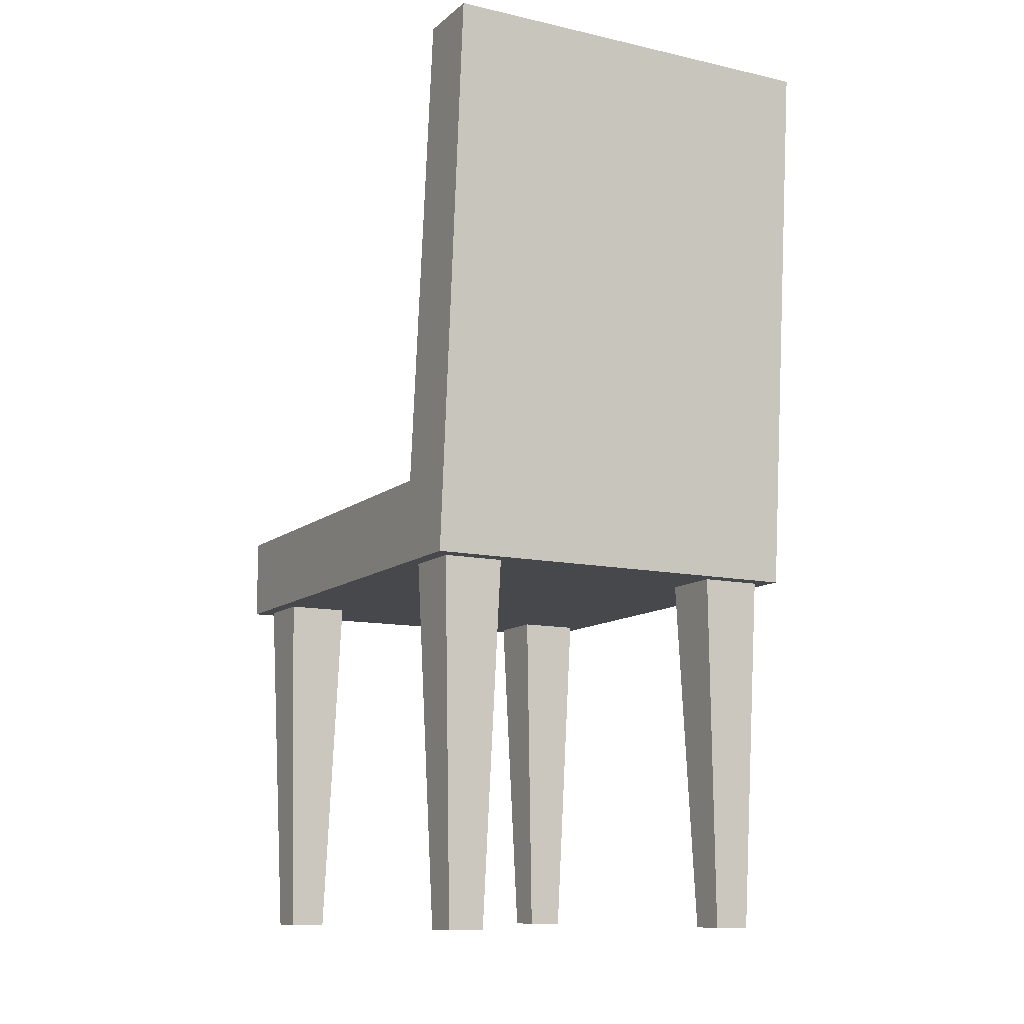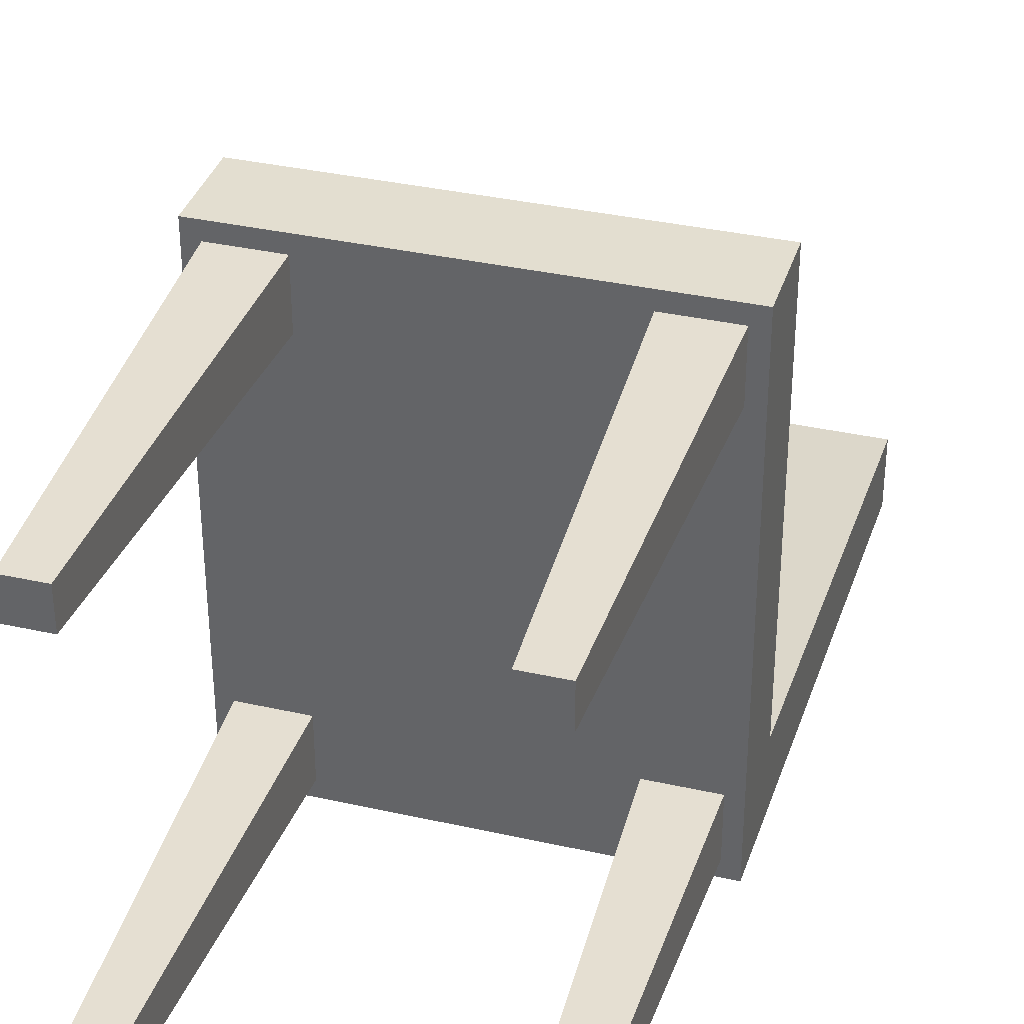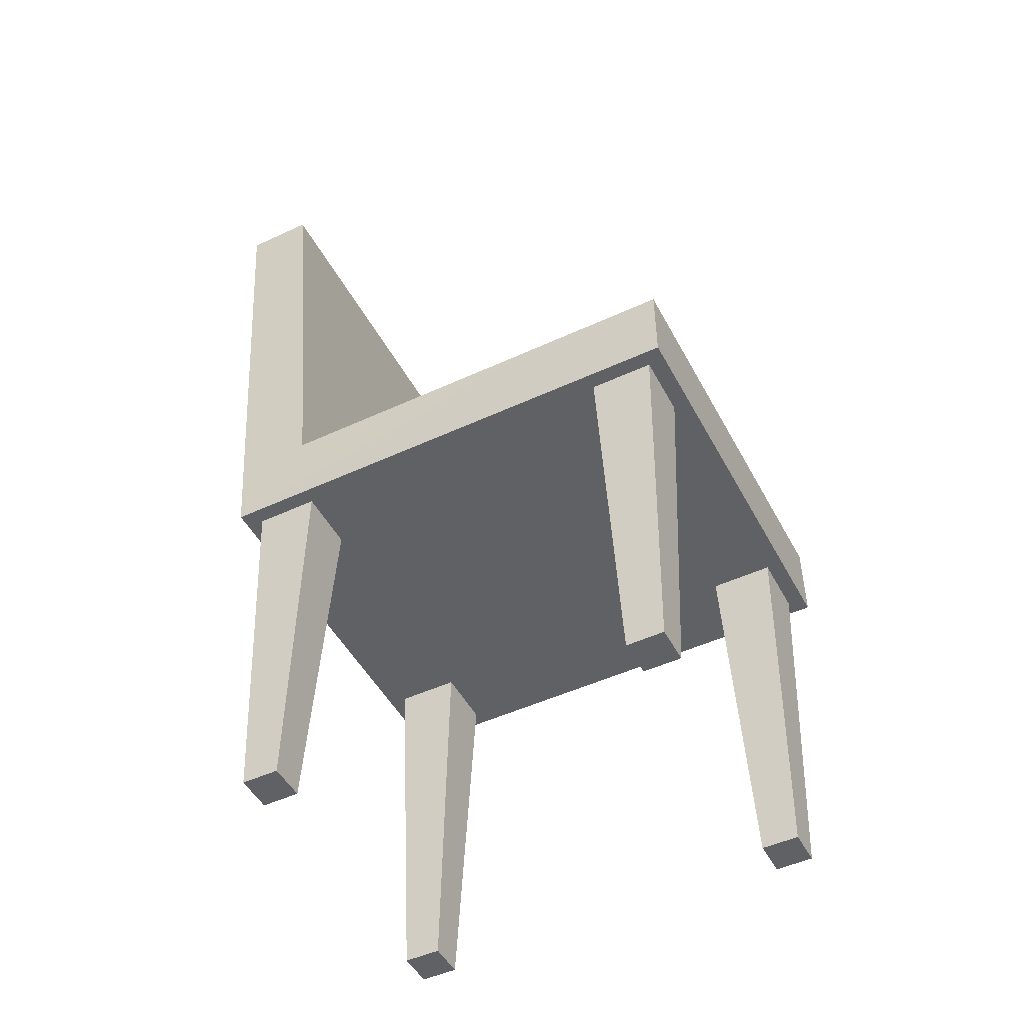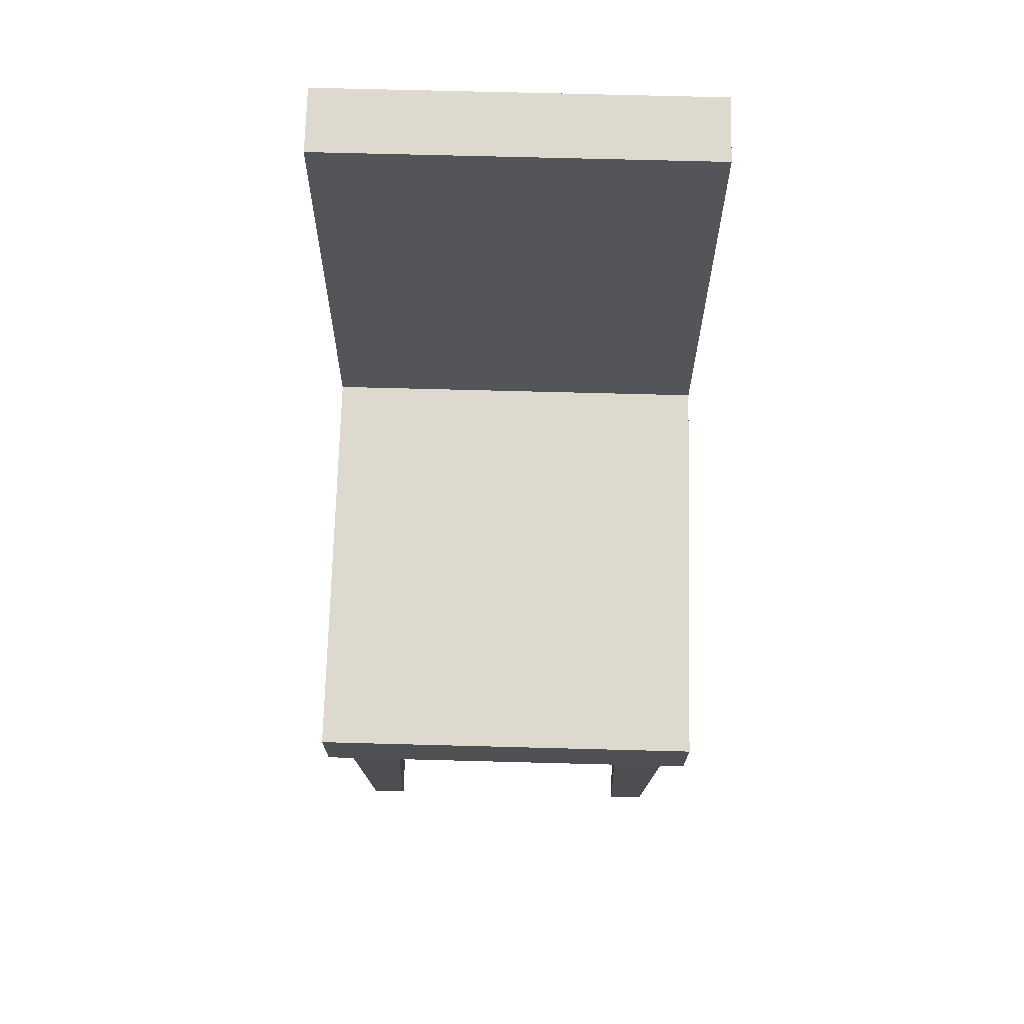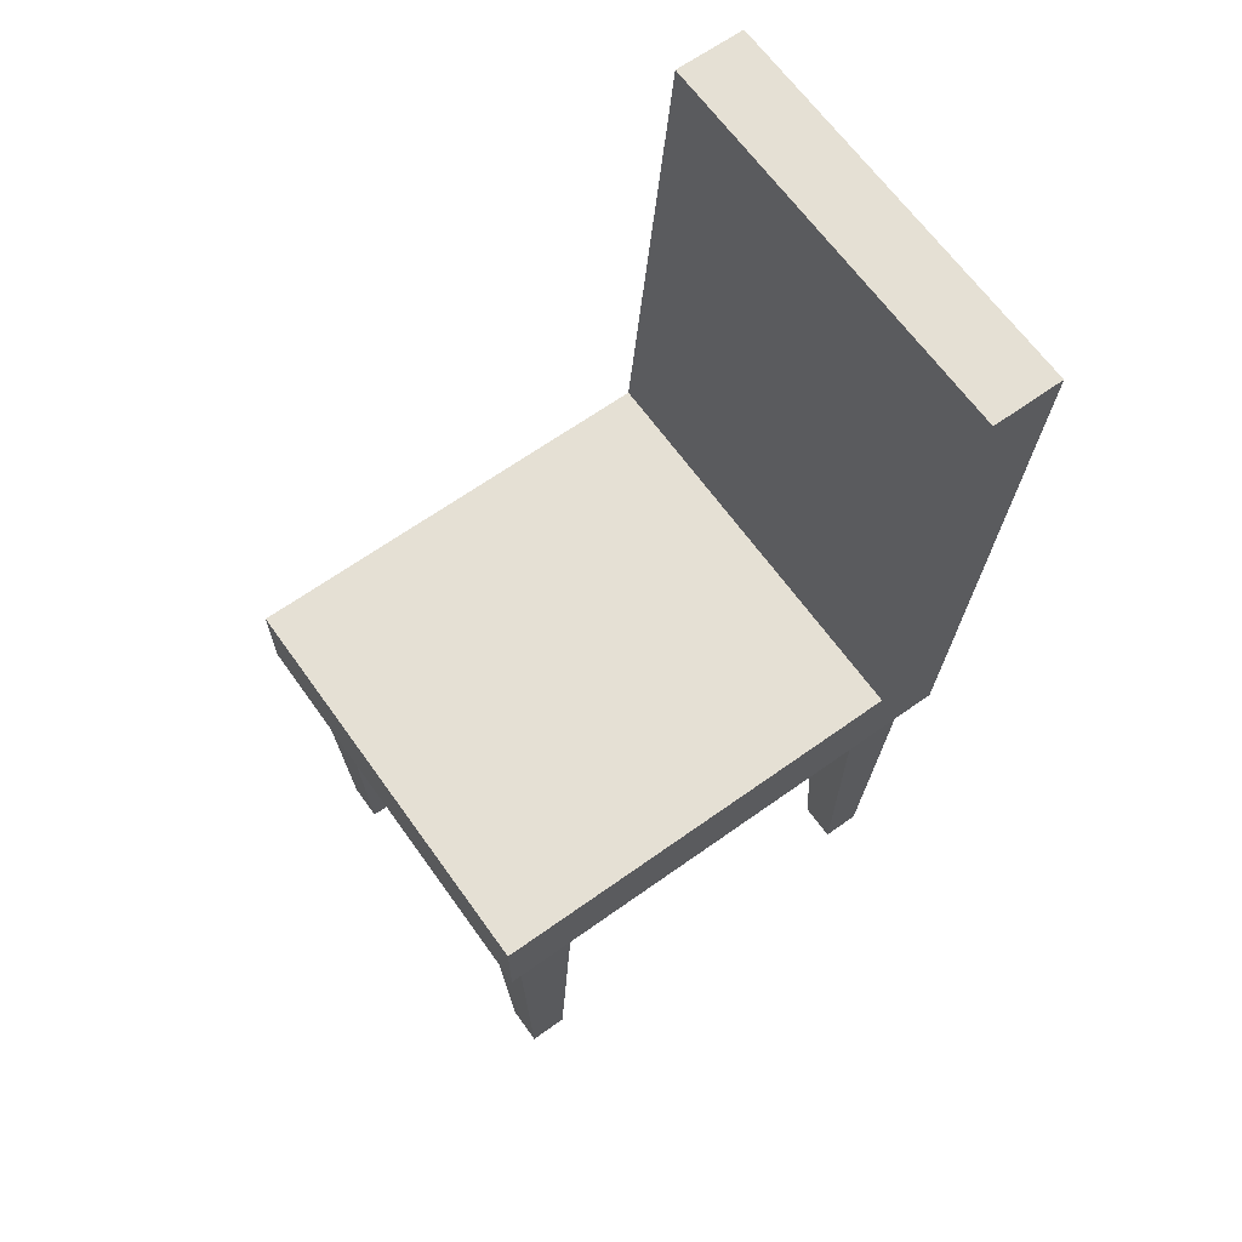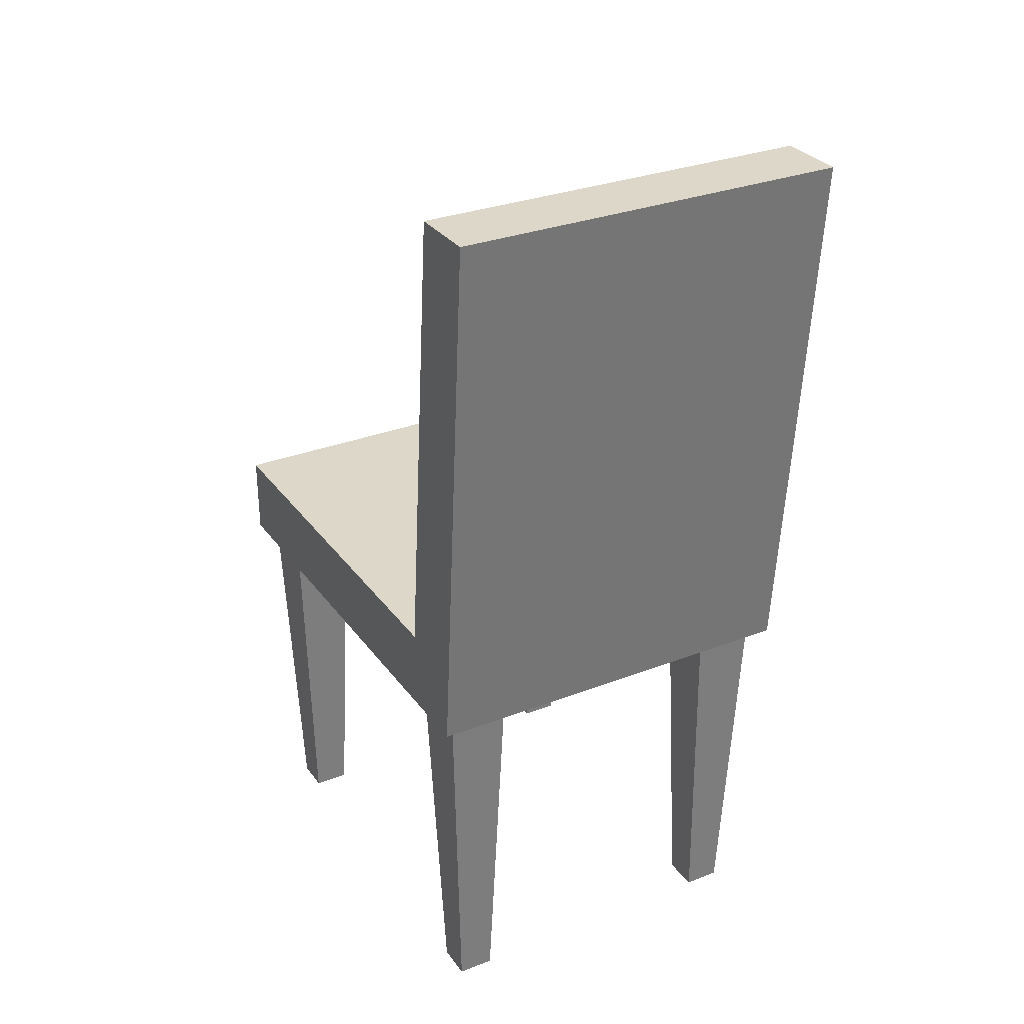
<metadata>
{"format":"obj","ext":"obj","renderer":"f3d","projection":"perspective","resolution":1024,"background":"white","views":[{"elev":-11.3,"azim":151.3,"up":"+Y"},{"elev":35.7,"azim":16.6,"up":"+Z"},{"elev":-48.9,"azim":-62.8,"up":"+Y"},{"elev":71.4,"azim":1.4,"up":"+Y"},{"elev":65.6,"azim":54.3,"up":"+Y"},{"elev":30.3,"azim":150.6,"up":"+Y"}]}
</metadata>
<code>
g M_SA_Chair_P_02
v 0.2543 0.4585 0.3384
v -0.2544 0.4585 -0.2817
v -0.2555 0.4585 0.3375
v 0.2554 0.4585 -0.2809
v -0.2546 0.5639 -0.1944
v -0.2555 0.4585 0.3375
v -0.2544 0.4585 -0.2817
v -0.2555 0.5639 0.3375
v -0.2545 1.162 -0.251
v -0.2543 1.162 -0.3384
v -0.2555 0.5639 0.3375
v 0.2543 0.4585 0.3384
v -0.2555 0.4585 0.3375
v 0.2543 0.5639 0.3384
v 0.2554 0.4585 -0.2809
v 0.2553 1.162 -0.2501
v 0.2555 1.162 -0.3375
v 0.2552 0.5639 -0.1935
v 0.2543 0.4585 0.3384
v 0.2543 0.5639 0.3384
v -0.2191 7.221e-09 -0.1976
v -0.2349 0.4585 -0.2598
v -0.2351 0.4585 -0.1817
v -0.219 9.22e-09 -0.2438
v -0.2351 0.4585 -0.1817
v -0.1568 0.4585 -0.2596
v -0.1569 0.4585 -0.1815
v -0.2349 0.4585 -0.2598
v -0.1569 0.4585 -0.1815
v -0.1728 9.497e-09 -0.2437
v -0.1729 7.498e-09 -0.1975
v -0.1568 0.4585 -0.2596
v -0.1729 7.498e-09 -0.1975
v -0.219 9.22e-09 -0.2438
v -0.2191 7.221e-09 -0.1976
v -0.1728 9.497e-09 -0.2437
v -0.219 9.22e-09 -0.2438
v -0.1568 0.4585 -0.2596
v -0.2349 0.4585 -0.2598
v -0.1728 9.497e-09 -0.2437
v -0.1729 7.498e-09 -0.1975
v -0.2351 0.4585 -0.1817
v -0.1569 0.4585 -0.1815
v -0.2191 7.221e-09 -0.1976
v -0.2199 -1.434e-08 0.3004
v -0.2358 0.4585 0.2383
v -0.2359 0.4585 0.3164
v -0.2198 -1.234e-08 0.2543
v -0.2359 0.4585 0.3164
v -0.1576 0.4585 0.2384
v -0.1578 0.4585 0.3165
v -0.2358 0.4585 0.2383
v -0.1578 0.4585 0.3165
v -0.1737 -1.207e-08 0.2543
v -0.1737 -1.407e-08 0.3005
v -0.1576 0.4585 0.2384
v -0.1737 -1.407e-08 0.3005
v -0.2198 -1.234e-08 0.2543
v -0.2199 -1.434e-08 0.3004
v -0.1737 -1.207e-08 0.2543
v -0.2198 -1.234e-08 0.2543
v -0.1576 0.4585 0.2384
v -0.2358 0.4585 0.2383
v -0.1737 -1.207e-08 0.2543
v -0.1737 -1.407e-08 0.3005
v -0.2359 0.4585 0.3164
v -0.1578 0.4585 0.3165
v -0.2199 -1.434e-08 0.3004
v 0.173 -1.198e-08 0.3011
v 0.1571 0.4585 0.2389
v 0.157 0.4585 0.3171
v 0.1731 -9.982e-09 0.2549
v 0.157 0.4585 0.3171
v 0.2353 0.4585 0.2391
v 0.2351 0.4585 0.3172
v 0.1571 0.4585 0.2389
v 0.2351 0.4585 0.3172
v 0.2192 -9.704e-09 0.255
v 0.2192 -1.17e-08 0.3012
v 0.2353 0.4585 0.2391
v 0.2192 -1.17e-08 0.3012
v 0.1731 -9.982e-09 0.2549
v 0.173 -1.198e-08 0.3011
v 0.2192 -9.704e-09 0.255
v 0.1731 -9.982e-09 0.2549
v 0.2353 0.4585 0.2391
v 0.1571 0.4585 0.2389
v 0.2192 -9.704e-09 0.255
v 0.2192 -1.17e-08 0.3012
v 0.157 0.4585 0.3171
v 0.2351 0.4585 0.3172
v 0.173 -1.198e-08 0.3011
v 0.1738 9.582e-09 -0.1969
v 0.158 0.4585 -0.2591
v 0.1578 0.4585 -0.181
v 0.1739 1.158e-08 -0.2431
v 0.1578 0.4585 -0.181
v 0.2361 0.4585 -0.259
v 0.236 0.4585 -0.1809
v 0.158 0.4585 -0.2591
v 0.236 0.4585 -0.1809
v 0.2201 1.186e-08 -0.243
v 0.22 9.86e-09 -0.1969
v 0.2361 0.4585 -0.259
v 0.22 9.86e-09 -0.1969
v 0.1739 1.158e-08 -0.2431
v 0.1738 9.582e-09 -0.1969
v 0.2201 1.186e-08 -0.243
v 0.1739 1.158e-08 -0.2431
v 0.2361 0.4585 -0.259
v 0.158 0.4585 -0.2591
v 0.2201 1.186e-08 -0.243
v 0.22 9.86e-09 -0.1969
v 0.1578 0.4585 -0.181
v 0.236 0.4585 -0.1809
v 0.1738 9.582e-09 -0.1969
v -0.2544 0.4585 -0.2817
v 0.2555 1.162 -0.3375
v -0.2543 1.162 -0.3384
v 0.2554 0.4585 -0.2809
v 0.2555 1.162 -0.3375
v -0.2545 1.162 -0.251
v -0.2543 1.162 -0.3384
v 0.2553 1.162 -0.2501
v -0.2545 1.162 -0.251
v 0.2552 0.5639 -0.1935
v -0.2546 0.5639 -0.1944
v 0.2553 1.162 -0.2501
v -0.2555 0.5639 0.3375
v 0.2552 0.5639 -0.1935
v 0.2543 0.5639 0.3384
v -0.2546 0.5639 -0.1944
g M_SA_Chair_P_02_0
f 3 2 1
f 4 1 2
f 7 6 5
f 8 5 6
f 5 9 7
f 10 7 9
f 13 12 11
f 14 11 12
f 17 16 15
f 18 15 16
f 15 18 19
f 20 19 18
f 23 22 21
f 24 21 22
f 27 26 25
f 28 25 26
f 31 30 29
f 32 29 30
f 35 34 33
f 36 33 34
f 39 38 37
f 40 37 38
f 43 42 41
f 44 41 42
f 47 46 45
f 48 45 46
f 51 50 49
f 52 49 50
f 55 54 53
f 56 53 54
f 59 58 57
f 60 57 58
f 63 62 61
f 64 61 62
f 67 66 65
f 68 65 66
f 71 70 69
f 72 69 70
f 75 74 73
f 76 73 74
f 79 78 77
f 80 77 78
f 83 82 81
f 84 81 82
f 87 86 85
f 88 85 86
f 91 90 89
f 92 89 90
f 95 94 93
f 96 93 94
f 99 98 97
f 100 97 98
f 103 102 101
f 104 101 102
f 107 106 105
f 108 105 106
f 111 110 109
f 112 109 110
f 115 114 113
f 116 113 114
f 119 118 117
f 120 117 118
f 123 122 121
f 124 121 122
f 127 126 125
f 128 125 126
f 131 130 129
f 132 129 130

</code>
